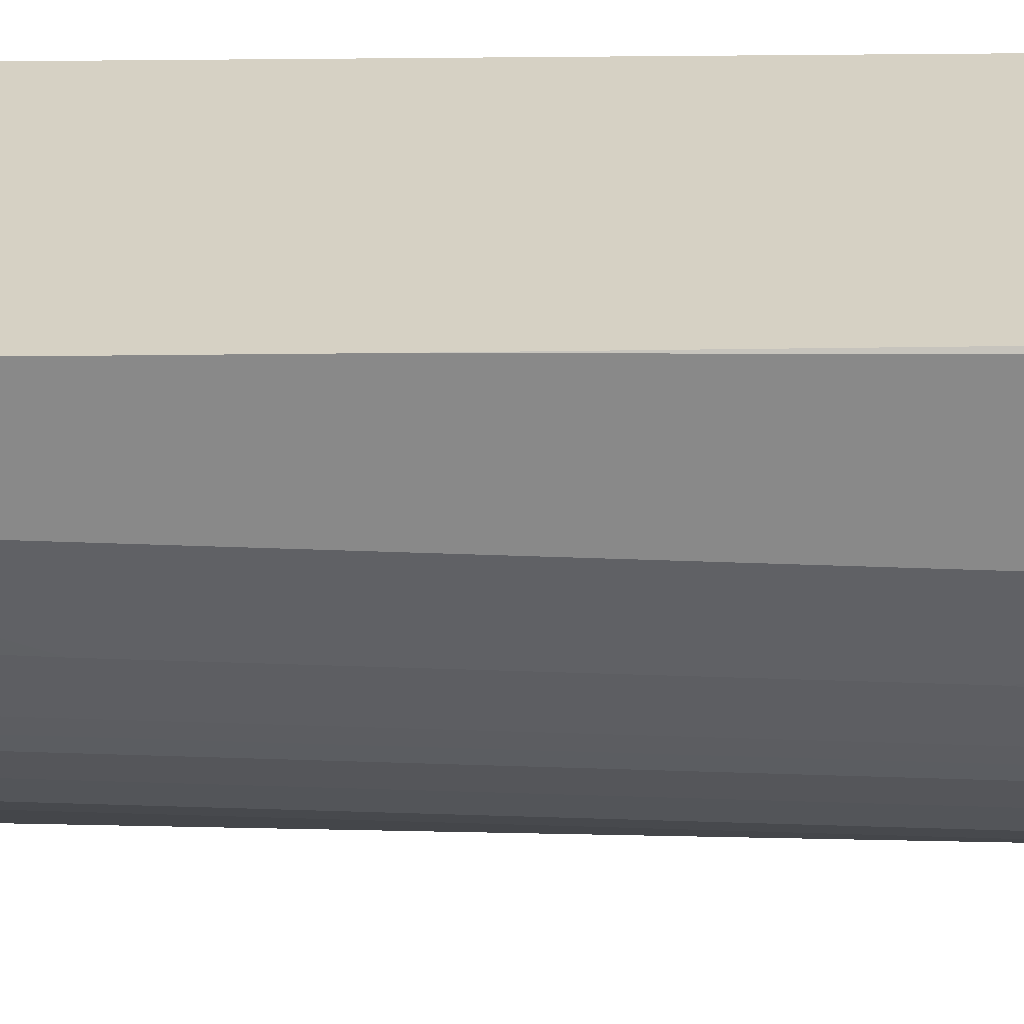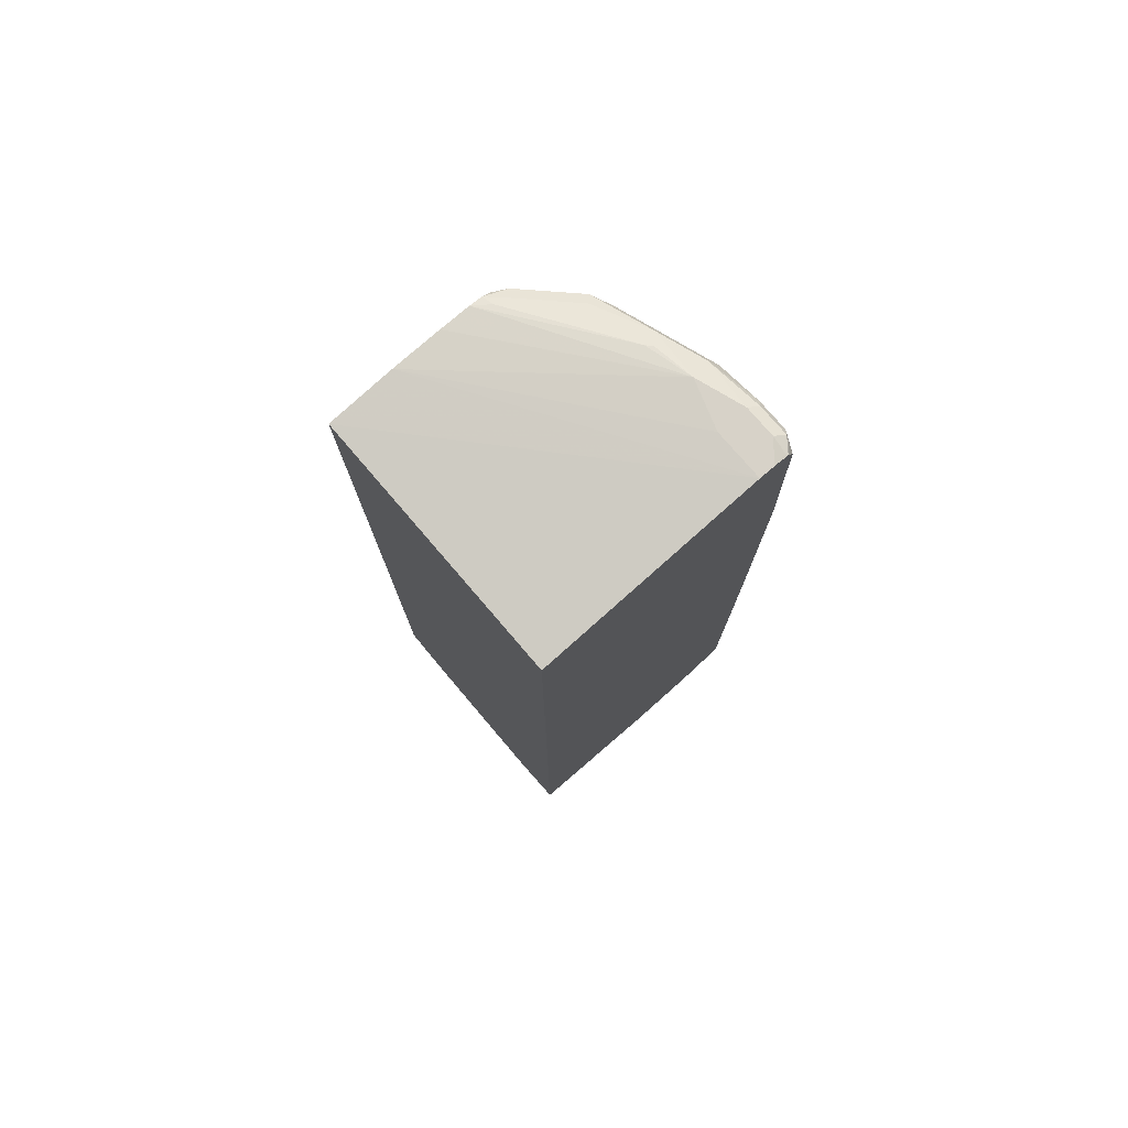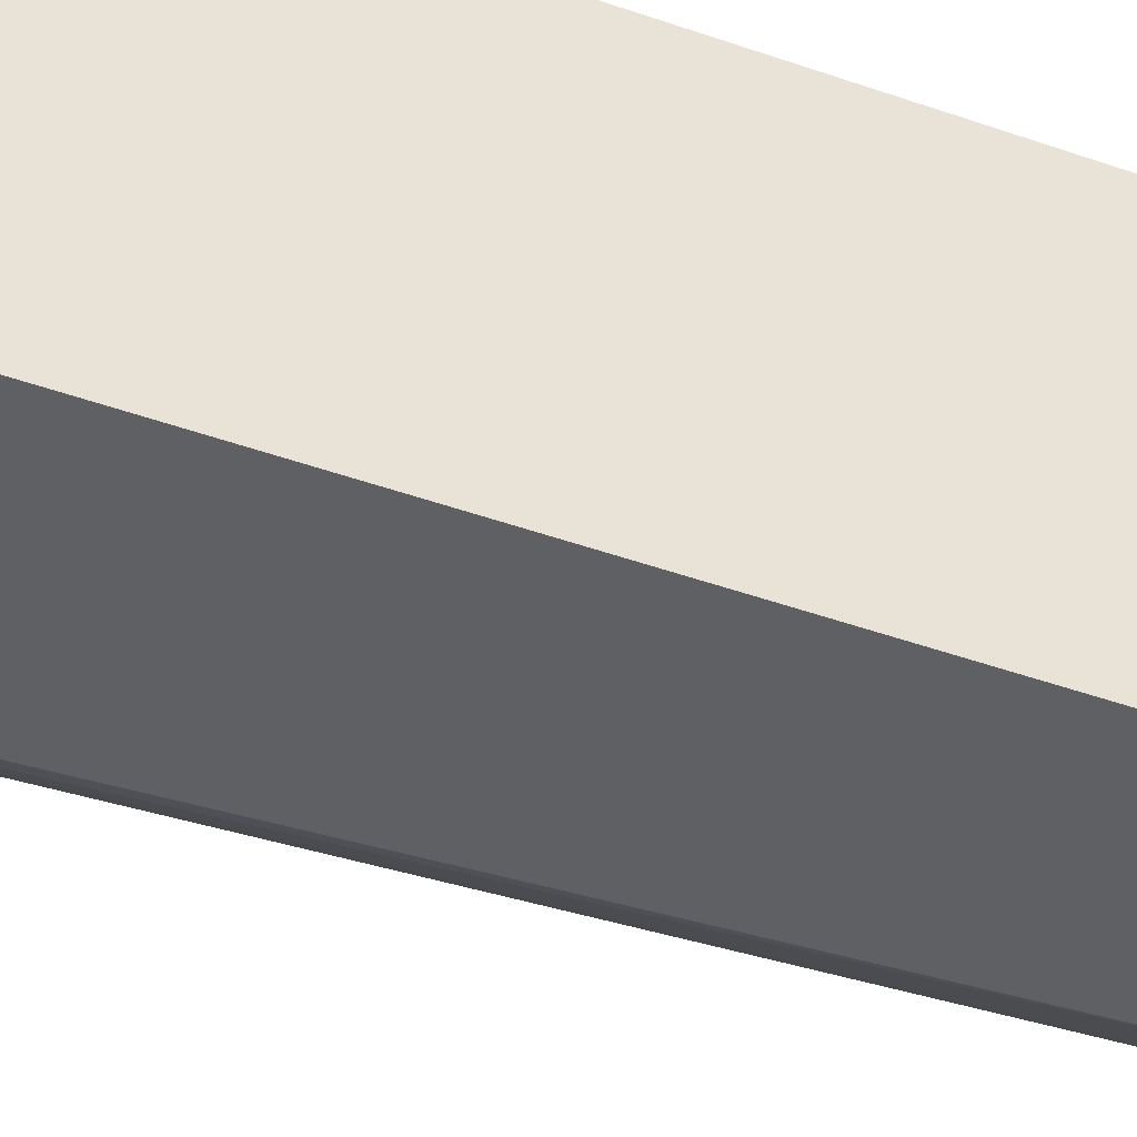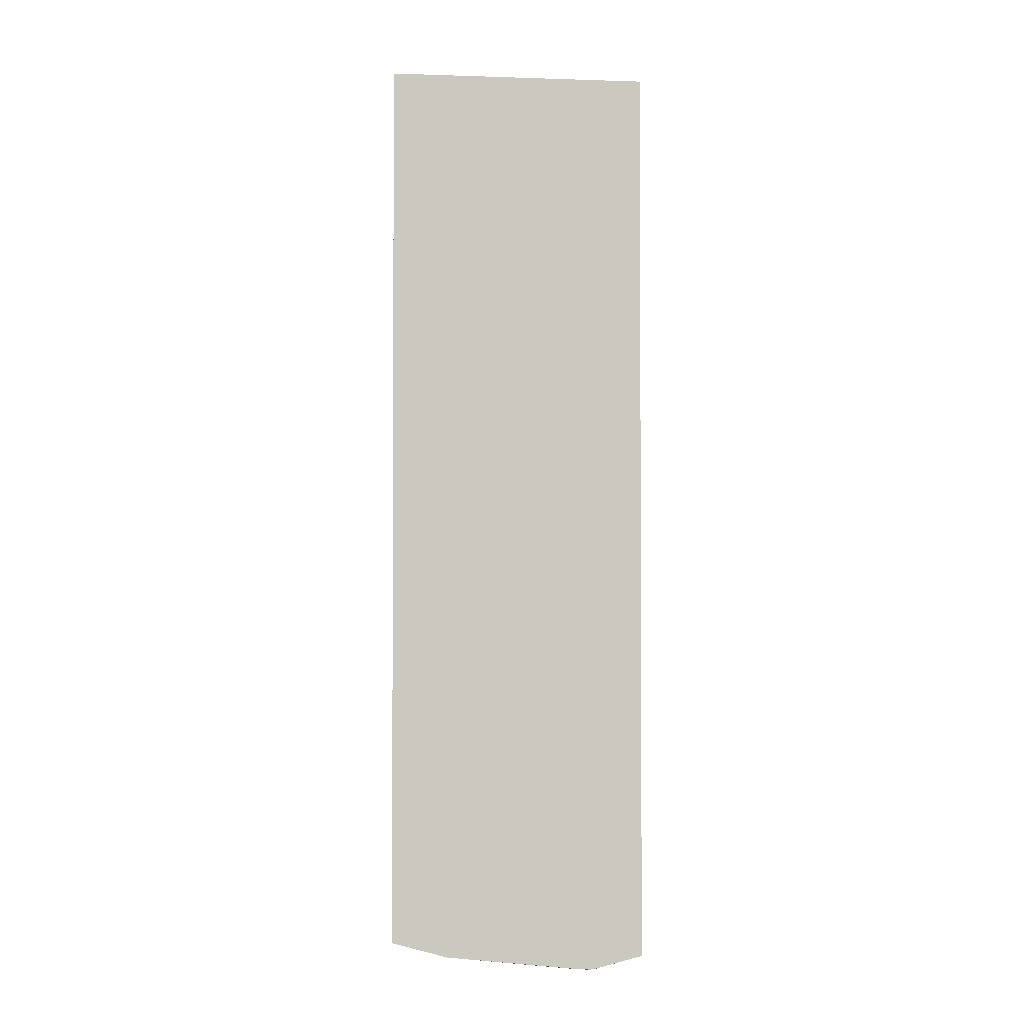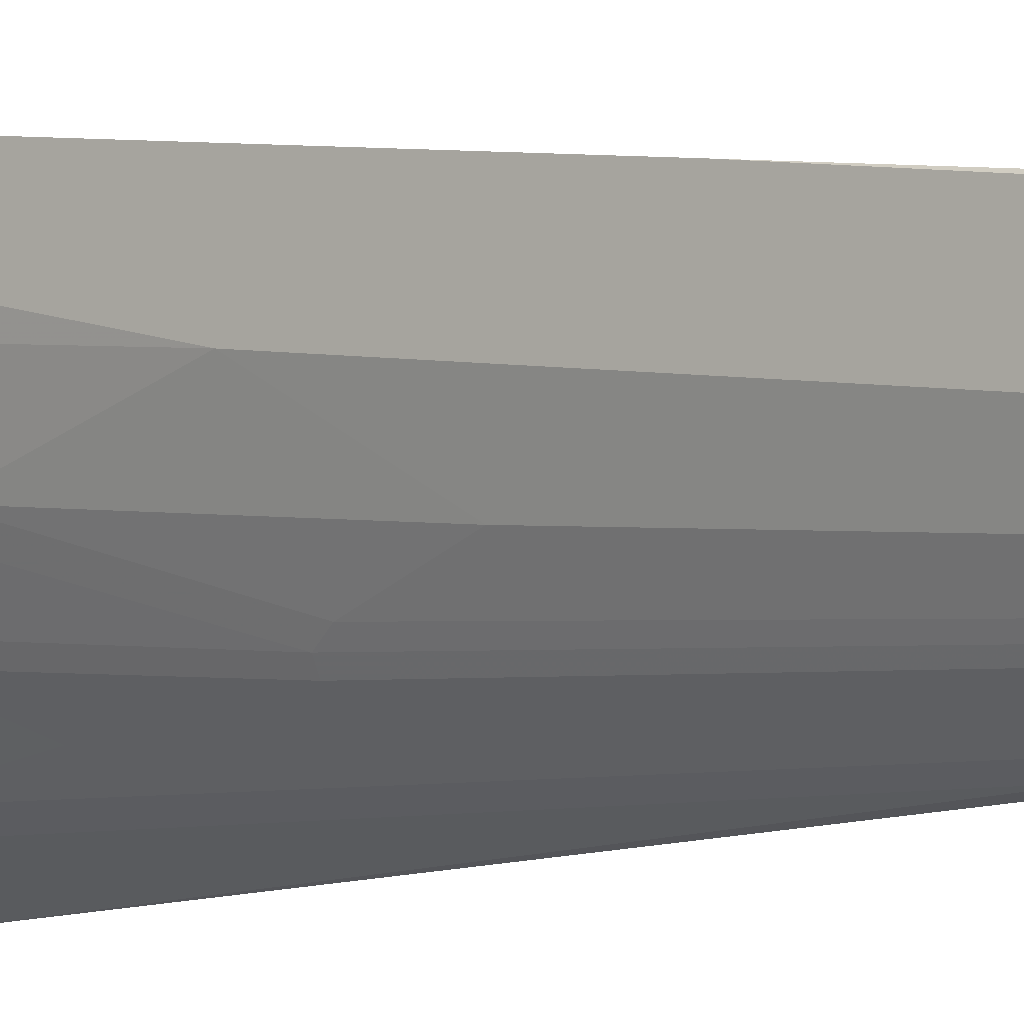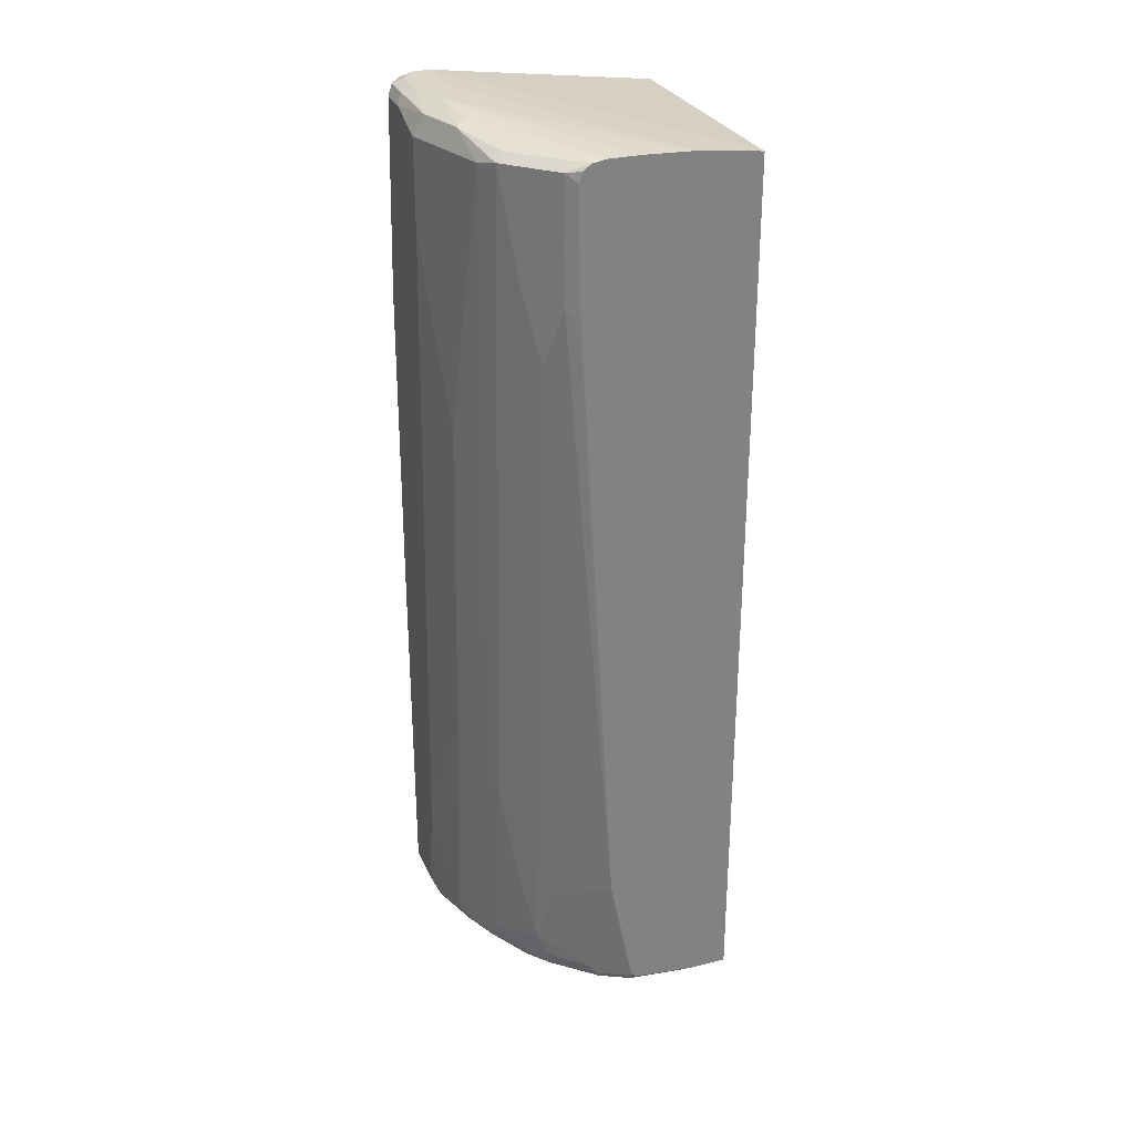
<metadata>
{"format":"obj","ext":"obj","renderer":"f3d","projection":"perspective","resolution":1024,"background":"white","views":[{"elev":26.9,"azim":-91.2,"up":"+Y"},{"elev":77.3,"azim":139.3,"up":"+Z"},{"elev":-44.1,"azim":67.2,"up":"+Y"},{"elev":-1.9,"azim":87.7,"up":"+Z"},{"elev":2.4,"azim":-140.9,"up":"+Y"},{"elev":29.7,"azim":-20.3,"up":"+Z"}]}
</metadata>
<code>
v -0.2725 0.1603 0.4808
v -0.2618 0.1069 0.4861
v -0.2671 0.1656 0.4915
v -0.2725 0.1923 0.4808
v -0.2725 0.1122 0.4648
v -0.2458 0.0588 0.4861
v -0.2404 0.1122 0.4969
v -0.2564 0.1603 0.4969
v -0.2671 0.1977 0.4915
v -0.2623 0.2119 0.4824
v -0.2627 0.2119 0.4808
v -0.2707 0.2119 0.2724
v -0.2725 0.2084 0.2724
v -0.2404 0.01604 0.4648
v -0.2725 0.1122 0.3686
v -0.2217 0.002678 0.4781
v -0.1579 -0.06007 0.4784
v -0.2351 0.06947 0.4915
v -0.2297 -0.005336 0.4701
v -0.2244 0.1603 0.4969
v -0.2297 0.06412 0.4915
v -0.1443 -0.06007 0.4808
v -0.1122 -0.06007 0.4808
v -0.0601 -0.06007 0.4788
v -0.2564 0.1923 0.4969
v -0.2645 0.2044 0.4888
v -0.256 0.2119 0.4928
v -0.2725 0.2119 -0.06762
v -0.2351 0.005367 0.4594
v -0.2564 0.06412 0.1762
v -0.2564 0.08012 -0.1763
v -0.2404 0.0481 -0.2404
v -0.2725 0.1443 -0.3366
v -0.1736 -0.0454 0.4781
v -0.1977 -0.03739 0.4701
v -0.1816 -0.05342 0.4701
v -0.1675 -0.06007 0.472
v -0.1603 -0.04806 0.4808
v -0.2137 -0.02136 0.3579
v -0.2297 0.02672 -0.2351
v -0.2244 0.2119 0.4969
v 0.009192 -0.06007 0.4708
v -0.2404 0.2119 0.4969
v -0.2547 0.2119 0.4932
v -0.2725 0.2119 -0.4488
v -0.2351 0.03742 -0.2457
v -0.2564 0.09615 -0.4488
v -0.2725 0.1603 -0.4488
v -0.2698 0.1469 -0.4514
v -0.1977 -0.03739 0.2778
v -0.1703 -0.06007 0.4607
v -0.1816 -0.05342 0.3419
v -0.2137 0.01069 -0.3473
v -0.2297 0.04274 -0.4434
v 0.009192 0.2119 0.4648
v 0.009192 -0.06007 -0.4808
v -0.2713 0.2119 -0.4512
v -0.2511 0.08547 -0.4541
v -0.2351 0.05345 -0.4541
v -0.2671 0.1443 -0.4595
v -0.2645 0.1362 -0.4607
v -0.1977 -0.005336 -0.4274
v -0.1703 -0.06007 0.4287
v -0.171 -0.05877 0.3312
v -0.1816 -0.02136 -0.3633
v -0.1303 -0.06007 -0.3406
v 0.009192 0.2119 -0.4968
v -0.03208 -0.06007 -0.4808
v 0.009192 1.55e-05 -0.4968
v -0.2671 0.2119 -0.4595
v -0.2485 0.08814 -0.4607
v -0.2324 0.05611 -0.4607
v -0.2244 0.0481 -0.4648
v -0.2164 0.04008 -0.4688
v -0.1843 -0.007998 -0.4688
v -0.187 -0.01066 -0.4541
v -0.2458 0.1122 -0.4701
v -0.2324 0.1042 -0.4769
v -0.2404 0.09615 -0.4708
v -0.1496 -0.03739 -0.4595
v -0.1684 -0.06007 0.3325
v -0.1389 -0.04274 -0.4701
v -0.1069 -0.05877 -0.4701
v -0.1043 -0.06007 -0.4688
v 0.009192 0.1584 -0.5111
v -1.711e-05 0.1603 -0.5129
v -0.1443 0.2119 -0.4968
v -0.09619 -0.05877 -0.4755
v -0.1042 -0.05608 -0.4769
v -0.09619 -0.04806 -0.4808
v -0.0481 1.55e-05 -0.4968
v -0.09619 -0.06007 -0.4729
v -1.711e-05 0.1443 -0.5129
v 0.009192 0.1431 -0.5106
v -0.2648 0.2119 -0.4606
v -0.2297 0.06412 -0.4701
v -0.2004 0.02406 -0.4769
v -0.1523 -0.02402 -0.4769
v -0.1362 -0.04005 -0.4769
v -0.2244 0.2084 -0.4808
v -0.2244 0.1122 -0.4808
v -0.2164 0.05611 -0.4769
v 0.009192 0.1534 -0.5111
v -0.01604 0.1603 -0.5129
v -0.1603 0.1923 -0.4968
v -0.2209 0.2119 -0.4808
v -0.1283 -0.03204 -0.4808
v -0.08017 0.01604 -0.4968
v -0.01604 0.1443 -0.5129
v -0.2564 0.2119 -0.4648
v -0.1923 0.03207 -0.4808
v -0.2248 0.2119 -0.4799
v -0.1603 0.1122 -0.4968
v -0.2084 0.06412 -0.4808
v -0.1283 0.06412 -0.4968
v -0.1443 0.08012 -0.4968
f 61 79 71
f 62 66 65
f 62 80 66
f 62 76 80
f 69 93 94
f 60 78 77
f 60 70 78
f 63 64 81
f 60 77 61
f 59 76 62
f 61 77 79
f 64 66 81
f 68 88 89
f 66 82 83
f 66 83 84
f 67 85 86
f 67 86 104
f 67 104 87
f 68 89 90
f 68 90 91
f 68 92 88
f 69 91 109
f 59 75 76
f 69 109 93
f 66 80 82
f 59 74 75
f 48 57 60
f 59 72 73
f 42 69 94
f 70 95 78
f 42 94 103
f 42 103 85
f 42 85 67
f 42 67 55
f 45 57 48
f 46 58 59
f 47 49 60
f 47 60 61
f 47 61 58
f 48 60 49
f 50 62 65
f 50 65 52
f 52 64 63
f 52 65 66
f 52 66 64
f 53 54 62
f 54 59 62
f 56 68 91
f 56 91 69
f 57 70 60
f 58 61 71
f 58 71 59
f 59 71 72
f 59 73 74
f 71 79 96
f 96 102 97
f 72 96 73
f 90 108 91
f 91 108 109
f 93 103 94
f 95 110 100
f 97 102 114
f 97 114 111
f 97 111 107
f 97 107 98
f 98 107 99
f 100 105 113
f 100 113 101
f 100 110 112
f 101 113 114
f 101 114 102
f 104 109 113
f 104 113 105
f 107 111 115
f 107 115 108
f 108 115 109
f 109 115 116
f 109 116 113
f 111 114 116
f 111 116 115
f 113 116 114
f 42 56 69
f 90 107 108
f 71 96 72
f 89 107 90
f 88 92 89
f 73 96 74
f 74 96 97
f 74 97 75
f 75 82 76
f 75 97 98
f 75 98 99
f 75 99 82
f 76 82 80
f 77 78 79
f 78 100 101
f 78 101 102
f 78 102 79
f 78 95 100
f 79 102 96
f 82 99 89
f 82 89 83
f 83 89 84
f 84 89 92
f 85 103 93
f 85 93 86
f 86 93 109
f 86 109 104
f 87 105 100
f 87 100 106
f 87 104 105
f 89 99 107
f 41 42 55
f 100 112 106
f 40 59 54
f 7 41 43
f 7 43 25
f 7 25 8
f 7 18 21
f 7 21 22
f 7 22 23
f 7 23 24
f 7 24 20
f 9 26 10
f 9 25 27
f 9 27 26
f 10 26 27
f 10 27 44
f 10 44 43
f 10 43 41
f 10 41 55
f 10 55 67
f 10 67 87
f 10 87 106
f 10 106 112
f 10 112 110
f 10 110 95
f 10 95 70
f 10 70 57
f 10 57 45
f 7 20 41
f 10 45 28
f 6 19 16
f 6 18 7
f 40 54 53
f 1 2 3
f 1 3 9
f 1 9 4
f 1 4 13
f 1 13 28
f 1 28 45
f 1 45 48
f 1 48 33
f 1 33 15
f 1 15 5
f 1 5 2
f 2 6 7
f 2 7 8
f 2 5 6
f 3 8 25
f 3 25 9
f 4 9 10
f 4 10 11
f 4 11 12
f 4 12 13
f 5 14 6
f 5 15 14
f 6 16 17
f 6 17 18
f 6 14 19
f 10 28 12
f 2 8 3
f 12 28 13
f 19 50 35
f 19 29 46
f 19 46 40
f 19 40 53
f 19 53 39
f 20 24 41
f 21 38 22
f 24 42 41
f 25 43 44
f 25 44 27
f 31 33 47
f 31 47 32
f 32 47 58
f 32 58 46
f 33 48 49
f 33 49 47
f 35 50 52
f 35 52 36
f 36 51 37
f 36 52 63
f 36 63 51
f 39 53 62
f 39 62 50
f 10 12 11
f 40 46 59
f 19 39 50
f 17 21 18
f 34 35 36
f 17 22 38
f 14 29 19
f 14 15 30
f 17 38 21
f 14 30 31
f 14 31 32
f 14 32 46
f 14 46 29
f 15 31 30
f 16 34 17
f 16 19 35
f 16 35 34
f 17 34 36
f 17 36 37
f 15 33 31
f 17 92 68
f 17 37 51
f 17 56 42
f 17 68 56
f 17 84 92
f 17 66 84
f 17 42 24
f 17 24 23
f 17 63 81
f 17 23 22
f 17 51 63
f 17 81 66

</code>
